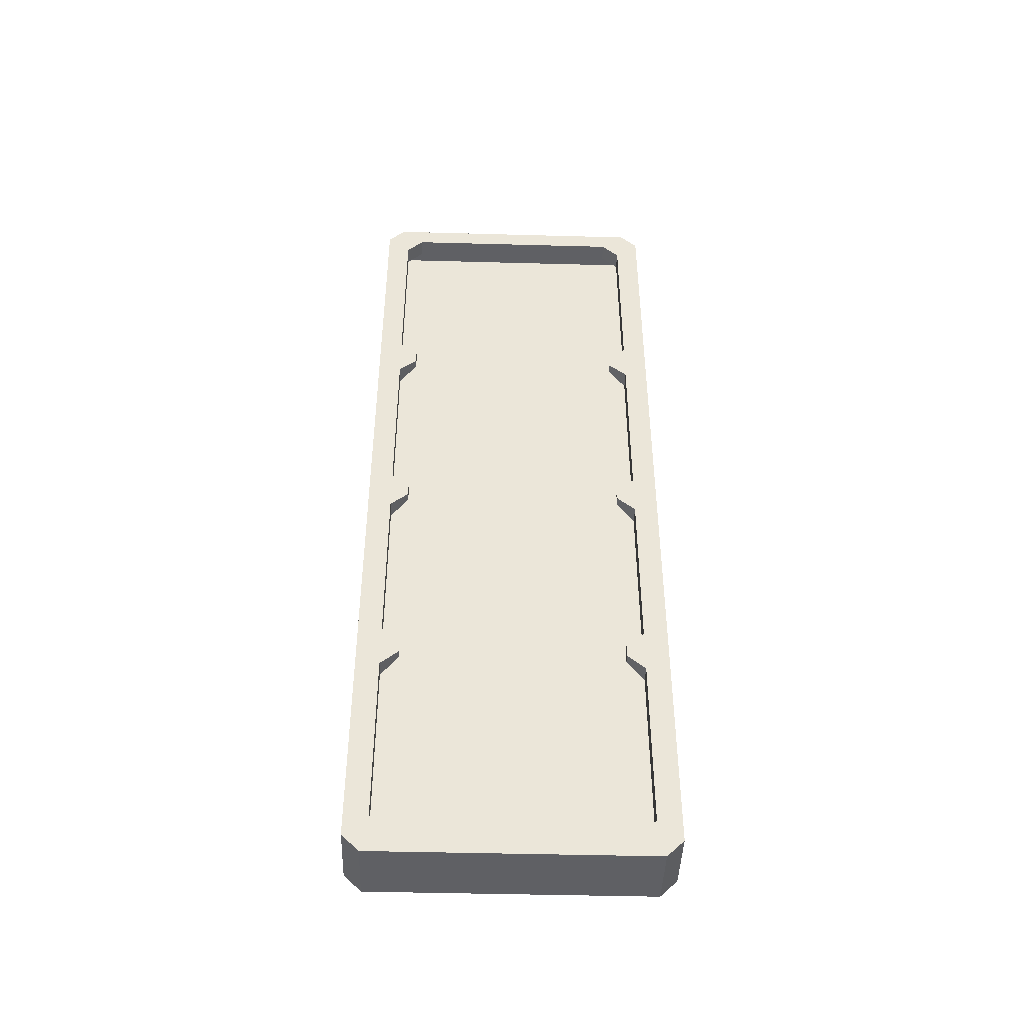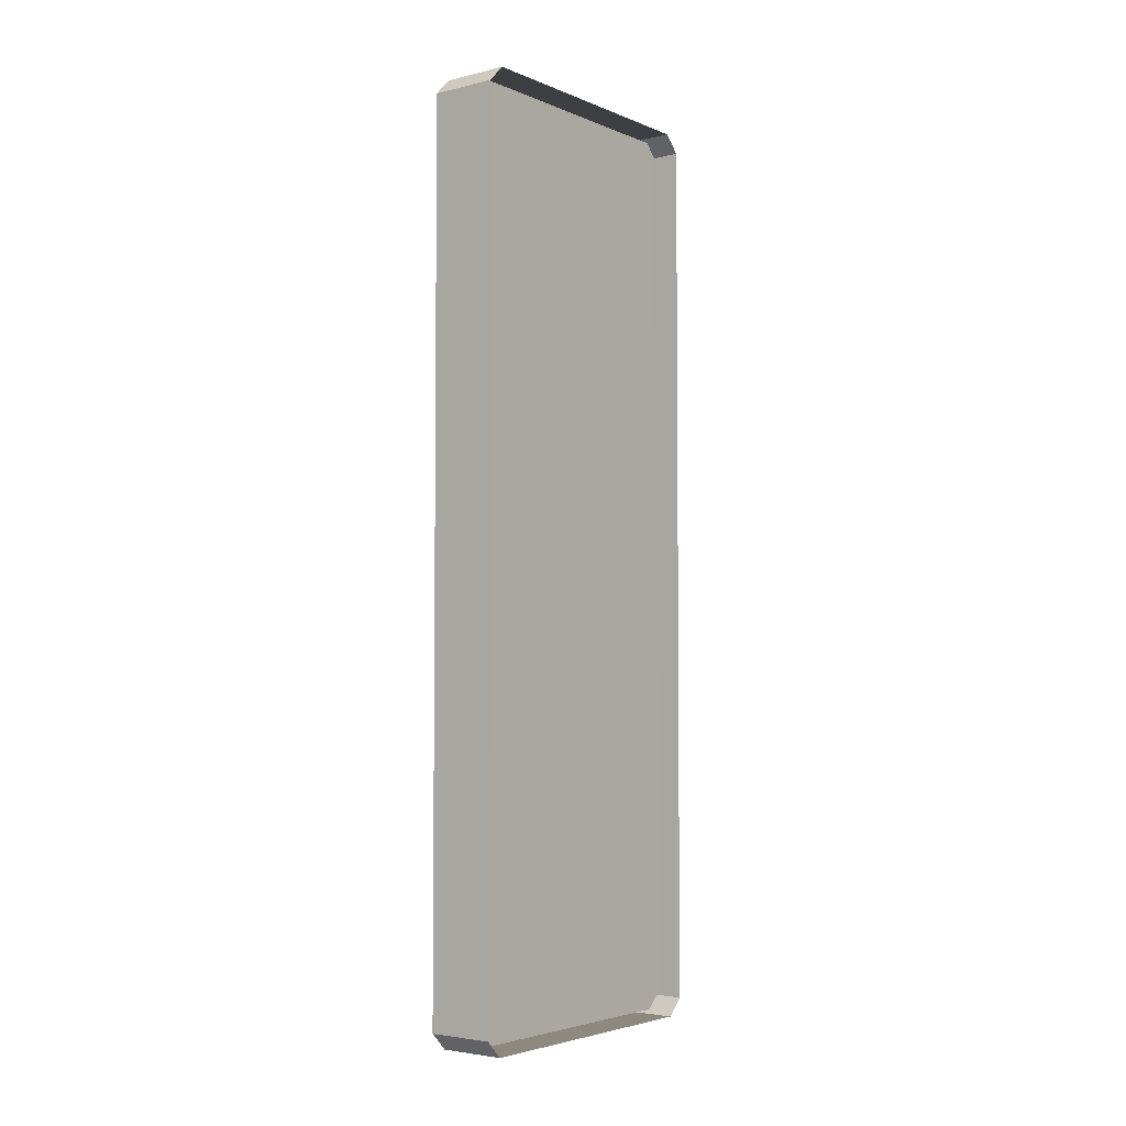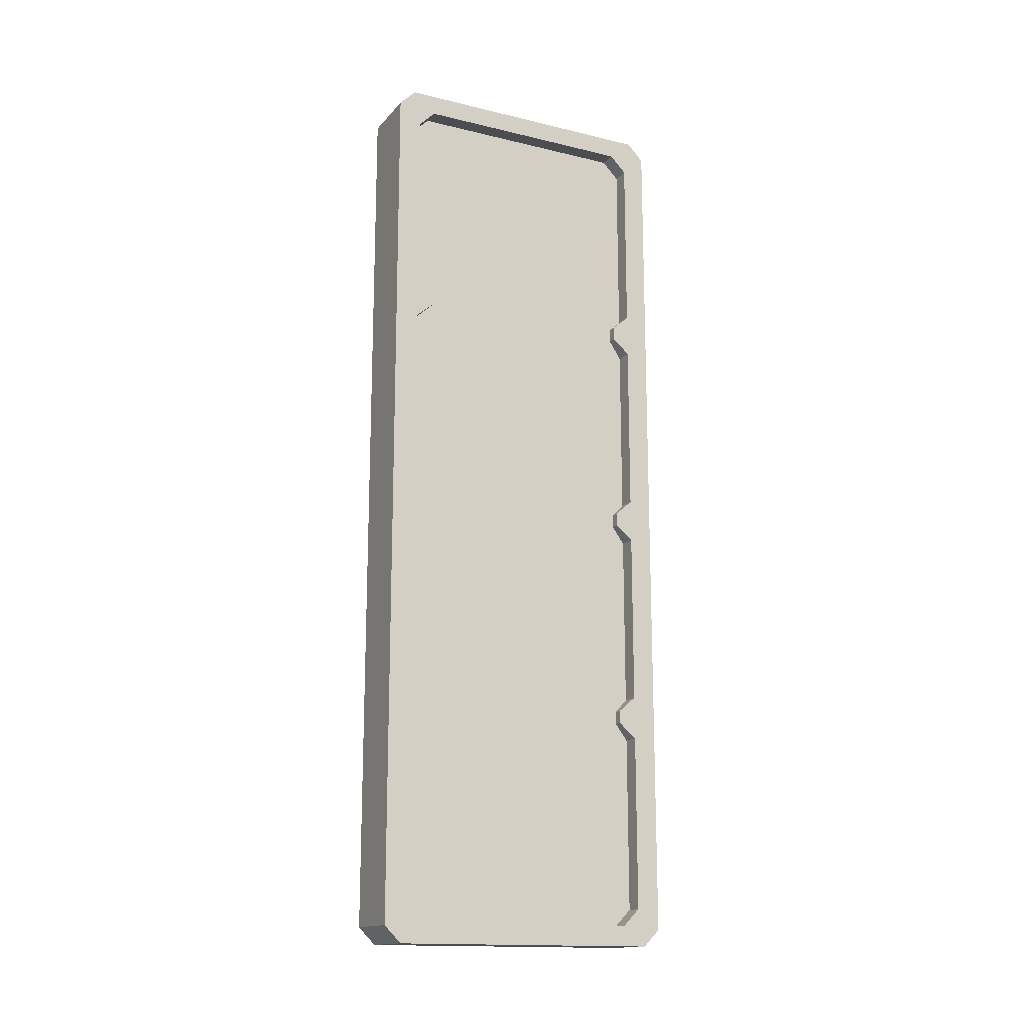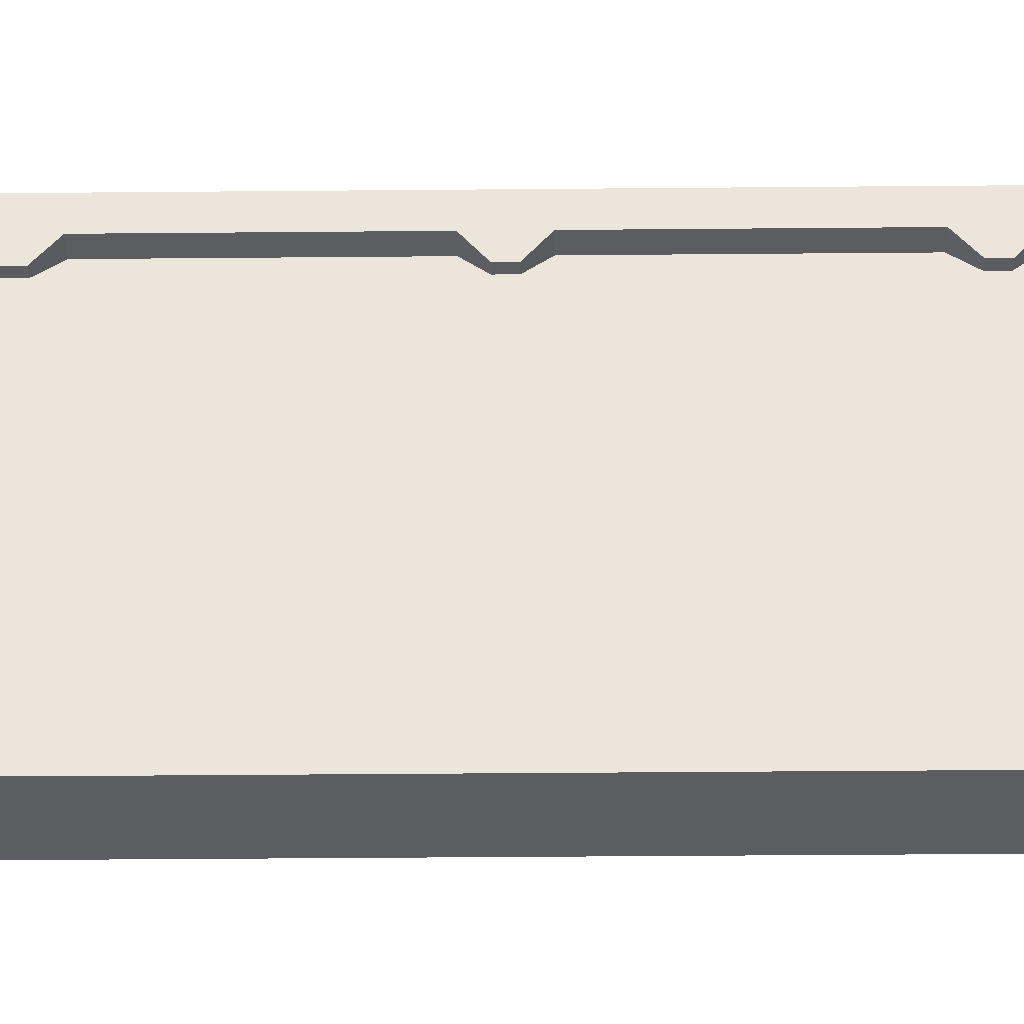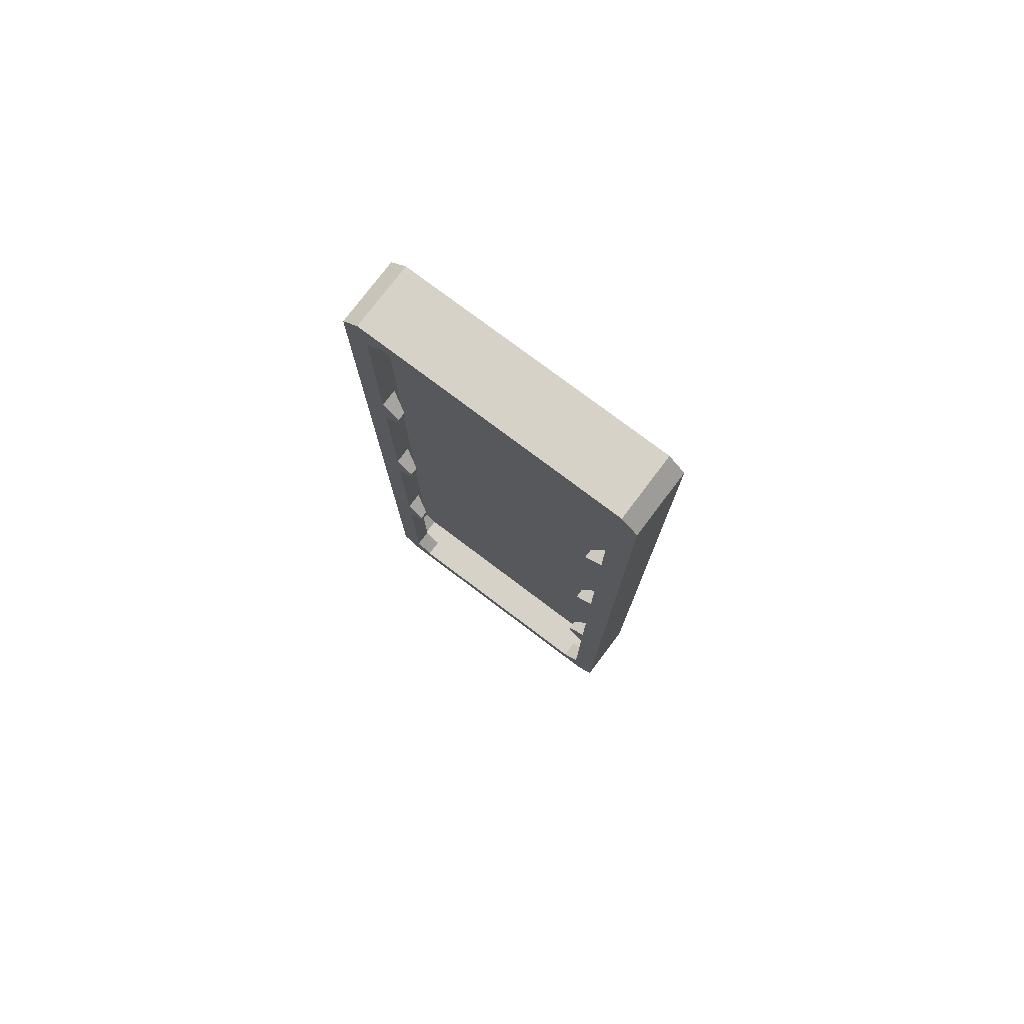
<metadata>
{"format":"obj","ext":"obj","renderer":"f3d","projection":"perspective","resolution":1024,"background":"white","views":[{"elev":-44.5,"azim":88.2,"up":"+Y"},{"elev":-3.8,"azim":-142.5,"up":"+Y"},{"elev":-15.6,"azim":63.4,"up":"+Y"},{"elev":-35.4,"azim":90.7,"up":"+Z"},{"elev":77.3,"azim":127.0,"up":"+Y"}]}
</metadata>
<code>
g SymbolBack
v -0.001866 -0.03567 -0.01244
v -0.001866 -0.03692 -0.0112
v -0.001866 -0.03692 0.0112
v -0.001866 -0.03567 0.01244
v -0.001866 -0.01794 -0.01244
v -0.001866 -0.01794 0.01244
v -0.001866 -7.737e-05 -0.01244
v -0.001866 -7.737e-05 0.01244
v -0.001866 0.01778 0.01244
v -0.001866 0.01778 -0.01244
v -0.001866 0.03592 -0.01244
v -0.001866 0.03592 0.01244
v -0.001866 0.03717 -0.0112
v -0.001866 0.03717 0.0112
v -0.000121 0.03717 0.0112
v -0.000121 0.03717 -0.0112
v -0.001866 0.03717 -0.0112
v -0.001866 0.03717 0.0112
v -0.000121 -0.03692 -0.0112
v -0.000121 -0.03692 0.0112
v -0.001866 -0.03692 0.0112
v -0.001866 -0.03692 -0.0112
v -0.001866 0.01778 0.01244
v -0.000121 0.03592 0.01244
v -0.001866 0.03592 0.01244
v -0.000121 0.01778 0.01244
v -0.001866 -7.737e-05 0.01244
v -0.000121 -7.737e-05 0.01244
v -0.001866 -0.01794 0.01244
v -0.000121 -0.01794 0.01244
v -0.000121 -0.03567 0.01244
v -0.001866 -0.03567 0.01244
v -0.000121 0.03592 -0.01244
v -0.001866 0.01778 -0.01244
v -0.001866 0.03592 -0.01244
v -0.000121 0.01778 -0.01244
v -0.000121 -7.737e-05 -0.01244
v -0.001866 -7.737e-05 -0.01244
v -0.000121 -0.01794 -0.01244
v -0.001866 -0.01794 -0.01244
v -0.000121 -0.03567 -0.01244
v -0.001866 -0.03567 -0.01244
v -0.001866 0.03592 0.01244
v -0.000121 0.03592 0.01244
v -0.000121 0.03717 0.0112
v -0.001866 0.03717 0.0112
v -0.001866 0.03717 -0.0112
v -0.000121 0.03717 -0.0112
v -0.000121 0.03592 -0.01244
v -0.001866 0.03592 -0.01244
v -0.001866 -0.03567 -0.01244
v -0.000121 -0.03567 -0.01244
v -0.000121 -0.03692 -0.0112
v -0.001866 -0.03692 -0.0112
v -0.001866 -0.03692 0.0112
v -0.000121 -0.03692 0.0112
v -0.000121 -0.03567 0.01244
v -0.001866 -0.03567 0.01244
v -2.437e-05 -0.001863 0.01065
v -2.437e-05 -0.01615 0.01065
v 0.001446 -0.01615 0.01065
v 0.001446 -0.001863 0.01065
v -2.437e-05 -0.01615 -0.01065
v -2.437e-05 -0.001863 -0.01065
v 0.001446 -0.001863 -0.01065
v 0.001446 -0.01615 -0.01065
v -2.437e-05 0.016 0.01065
v -2.437e-05 0.001709 0.01065
v 0.001446 0.001709 0.01065
v 0.001446 0.016 0.01065
v -2.437e-05 0.001709 -0.01065
v -2.437e-05 0.016 -0.01065
v 0.001446 0.016 -0.01065
v 0.001446 0.001709 -0.01065
v 0.001446 -0.01615 0.01065
v -2.437e-05 -0.01615 0.01065
v 0.0007283 -0.0174 0.009173
v 0.001446 -0.0174 0.009173
v 0.0007283 -0.01847 0.009173
v -2.437e-05 -0.01972 0.01065
v 0.001446 -0.01972 0.01065
v 0.001446 -0.01847 0.009173
v -2.437e-05 -0.01615 -0.01065
v 0.001446 -0.01615 -0.01065
v 0.001446 -0.0174 -0.009173
v 0.0007283 -0.0174 -0.009173
v 0.001446 -0.01847 -0.009173
v 0.001446 -0.01972 -0.01065
v -2.437e-05 -0.01972 -0.01065
v 0.0007283 -0.01847 -0.009173
v 0.001446 -0.01615 -0.01065
v 0.001446 -0.01794 -0.009173
v 0.001446 -0.0174 -0.009173
v 0.001446 -0.01794 -0.01259
v 0.001446 -7.737e-05 -0.01259
v 0.001446 -0.001863 -0.01065
v 0.001446 -0.01972 -0.01065
v 0.001446 -0.01847 -0.009173
v 0.001446 -0.03593 -0.01259
v 0.001446 -0.03424 -0.01065
v 0.001446 -0.03731 -0.0112
v 0.001446 -0.03562 -0.009262
v 0.001446 -0.03731 0.0112
v 0.001446 -0.03562 0.009262
v 0.001446 -0.03593 0.01259
v 0.001446 -0.03424 0.01065
v 0.001446 -0.01972 0.01065
v 0.001446 -0.01794 0.01259
v 0.001446 -0.01847 0.009173
v 0.001446 -0.01794 0.009173
v 0.001446 -0.0174 0.009173
v 0.001446 -0.01615 0.01065
v 0.001446 -0.001863 0.01065
v 0.001446 -7.737e-05 0.01259
v 0.001446 -0.0006131 0.009173
v 0.001446 -7.737e-05 0.009173
v 0.001446 0.0004584 0.009173
v 0.001446 0.001709 0.01065
v 0.001446 0.016 0.01065
v 0.001446 0.01778 0.01259
v 0.001446 0.01725 0.009173
v 0.001446 0.01778 0.009173
v 0.001446 0.01832 0.009173
v 0.001446 0.01957 0.01065
v 0.001446 0.03618 0.01259
v 0.001446 0.03449 0.01065
v 0.001446 0.03756 0.0112
v 0.001446 0.03587 0.009262
v 0.001446 0.03756 -0.0112
v 0.001446 0.03587 -0.009262
v 0.001446 0.03618 -0.01259
v 0.001446 0.03449 -0.01065
v 0.001446 0.01957 -0.01065
v 0.001446 0.01778 -0.01259
v 0.001446 0.01778 -0.009173
v 0.001446 0.01832 -0.009173
v 0.001446 0.016 -0.01065
v 0.001446 0.01725 -0.009173
v 0.001446 0.001709 -0.01065
v 0.001446 -7.737e-05 -0.009173
v 0.001446 0.0004584 -0.009173
v 0.001446 -0.0006131 -0.009173
v 0.001446 0.001709 0.01065
v -2.437e-05 0.001709 0.01065
v 0.0007283 0.0004584 0.009173
v 0.001446 0.0004584 0.009173
v 0.0007283 -0.0006131 0.009173
v -2.437e-05 -0.001863 0.01065
v 0.001446 -0.001863 0.01065
v 0.001446 -0.0006131 0.009173
v -2.437e-05 0.001709 -0.01065
v 0.001446 0.001709 -0.01065
v 0.001446 0.0004584 -0.009173
v 0.0007283 0.0004584 -0.009173
v 0.001446 -0.0006131 -0.009173
v 0.001446 -0.001863 -0.01065
v -2.437e-05 -0.001863 -0.01065
v 0.0007283 -0.0006131 -0.009173
v 0.001446 0.01957 0.01065
v -2.437e-05 0.01957 0.01065
v 0.0007283 0.01832 0.009173
v 0.001446 0.01832 0.009173
v 0.0007283 0.01725 0.009173
v -2.437e-05 0.016 0.01065
v 0.001446 0.016 0.01065
v 0.001446 0.01725 0.009173
v -2.437e-05 0.01957 -0.01065
v 0.001446 0.01957 -0.01065
v 0.001446 0.01832 -0.009173
v 0.0007283 0.01832 -0.009173
v 0.001446 0.01725 -0.009173
v 0.001446 0.016 -0.01065
v -2.437e-05 0.016 -0.01065
v 0.0007283 0.01725 -0.009173
v 0.001446 -0.0174 0.009173
v 0.0007283 -0.0174 0.009173
v 0.001446 -0.01794 0.009173
v 0.001446 -0.01847 0.009173
v 0.0007283 -0.01847 0.009173
v 0.0007283 -0.0174 -0.009173
v 0.001446 -0.0174 -0.009173
v 0.001446 -0.01794 -0.009173
v 0.0007283 -0.01847 -0.009173
v 0.001446 -0.01847 -0.009173
v 0.001446 0.0004584 0.009173
v 0.0007283 0.0004584 0.009173
v 0.001446 -7.737e-05 0.009173
v 0.001446 -0.0006131 0.009173
v 0.0007283 -0.0006131 0.009173
v 0.0007283 0.0004584 -0.009173
v 0.001446 0.0004584 -0.009173
v 0.001446 -7.737e-05 -0.009173
v 0.0007283 -0.0006131 -0.009173
v 0.001446 -0.0006131 -0.009173
v 0.001446 0.01832 0.009173
v 0.0007283 0.01832 0.009173
v 0.001446 0.01778 0.009173
v 0.001446 0.01725 0.009173
v 0.0007283 0.01725 0.009173
v 0.0007283 0.01832 -0.009173
v 0.001446 0.01832 -0.009173
v 0.001446 0.01778 -0.009173
v 0.0007283 0.01725 -0.009173
v 0.001446 0.01725 -0.009173
v -0.003975 -0.03593 0.01259
v 0.001446 -0.03593 0.01259
v 0.001446 -0.03731 0.0112
v -0.003975 -0.03731 0.0112
v -0.003975 0.03756 0.0112
v 0.001446 0.03756 0.0112
v 0.001446 0.03618 0.01259
v -0.003975 0.03618 0.01259
v -0.003975 0.03618 -0.01259
v 0.001446 0.03618 -0.01259
v 0.001446 0.03756 -0.0112
v -0.003975 0.03756 -0.0112
v -0.003975 -0.03731 -0.0112
v 0.001446 -0.03731 -0.0112
v 0.001446 -0.03593 -0.01259
v -0.003975 -0.03593 -0.01259
v 0.001446 -0.03562 -0.009262
v -2.437e-05 -0.03562 -0.009263
v -2.437e-05 -0.03424 -0.01065
v 0.001446 -0.03424 -0.01065
v 0.001446 -0.03424 0.01065
v -2.437e-05 -0.03424 0.01065
v -2.437e-05 -0.03562 0.009263
v 0.001446 -0.03562 0.009262
v 0.001446 0.03449 -0.01065
v -2.437e-05 0.03449 -0.01065
v -2.437e-05 0.03587 -0.009263
v 0.001446 0.03587 -0.009262
v 0.001446 0.03587 0.009262
v -2.437e-05 0.03587 0.009263
v -2.437e-05 0.03449 0.01065
v 0.001446 0.03449 0.01065
v -0.003975 0.03756 0.0112
v -0.003975 0.03756 -0.0112
v 0.001446 0.03756 -0.0112
v 0.001446 0.03756 0.0112
v -0.003975 -0.03731 -0.0112
v -0.003975 -0.03731 0.0112
v 0.001446 -0.03731 0.0112
v 0.001446 -0.03731 -0.0112
v 0.001446 -0.03562 0.009262
v -2.437e-05 -0.03562 0.009263
v -2.437e-05 -0.03562 -0.009263
v 0.001446 -0.03562 -0.009262
v 0.001446 0.03587 -0.009262
v -2.437e-05 0.03587 -0.009263
v -2.437e-05 0.03587 0.009263
v 0.001446 0.03587 0.009262
v 0.001446 -0.01794 0.01259
v 0.001446 -0.03593 0.01259
v -0.003975 -0.03593 0.01259
v -0.003975 -0.01794 0.01259
v 0.001446 -7.737e-05 0.01259
v -0.003975 -7.737e-05 0.01259
v 0.001446 0.01778 0.01259
v -0.003975 0.01778 0.01259
v 0.001446 0.03618 0.01259
v -0.003975 0.03618 0.01259
v -2.437e-05 0.01957 -0.01065
v -2.437e-05 0.03449 -0.01065
v 0.001446 0.03449 -0.01065
v 0.001446 0.01957 -0.01065
v 0.001446 0.03449 0.01065
v -2.437e-05 0.03449 0.01065
v -2.437e-05 0.01957 0.01065
v 0.001446 0.01957 0.01065
v -2.437e-05 -0.01972 0.01065
v -2.437e-05 -0.03424 0.01065
v 0.001446 -0.03424 0.01065
v 0.001446 -0.01972 0.01065
v 0.001446 -0.03424 -0.01065
v -2.437e-05 -0.03424 -0.01065
v -2.437e-05 -0.01972 -0.01065
v 0.001446 -0.01972 -0.01065
v -0.003975 -0.01794 -0.01259
v -0.003975 -0.03593 -0.01259
v 0.001446 -0.03593 -0.01259
v 0.001446 -0.01794 -0.01259
v -0.003975 -7.737e-05 -0.01259
v 0.001446 -7.737e-05 -0.01259
v -0.003975 0.01778 -0.01259
v 0.001446 0.01778 -0.01259
v -0.003975 0.03618 -0.01259
v 0.001446 0.03618 -0.01259
v -2.437e-05 0.01957 0.01065
v -2.437e-05 0.016 0.01065
v 0.0007283 0.01725 0.009173
v 0.0007283 0.01832 0.009173
v 0.0007283 0.01832 -0.009173
v 0.0007283 0.01725 -0.009173
v -2.437e-05 0.016 -0.01065
v -2.437e-05 0.01957 -0.01065
v 0.0007283 0.0004584 -0.009173
v 0.0007283 -0.0006131 -0.009173
v -2.437e-05 -0.001863 -0.01065
v -2.437e-05 0.001709 -0.01065
v -2.437e-05 0.001709 0.01065
v -2.437e-05 -0.001863 0.01065
v 0.0007283 -0.0006131 0.009173
v 0.0007283 0.0004584 0.009173
v -2.437e-05 -0.01615 0.01065
v -2.437e-05 -0.01972 0.01065
v 0.0007283 -0.01847 0.009173
v 0.0007283 -0.0174 0.009173
v 0.0007283 -0.0174 -0.009173
v 0.0007283 -0.01847 -0.009173
v -2.437e-05 -0.01972 -0.01065
v -2.437e-05 -0.01615 -0.01065
g SymbolBack_0
f 3 2 1
f 1 4 3
f 1 5 4
f 5 6 4
f 6 5 7
f 8 6 7
f 8 7 9
f 7 10 9
f 9 10 11
f 11 12 9
f 11 13 12
f 13 14 12
f 17 16 15
f 18 17 15
f 21 20 19
f 22 21 19
f 25 24 23
f 24 26 23
f 23 26 27
f 26 28 27
f 27 28 29
f 28 30 29
f 29 30 31
f 32 29 31
f 35 34 33
f 34 36 33
f 37 36 34
f 38 37 34
f 39 37 38
f 40 39 38
f 41 39 40
f 42 41 40
f 45 44 43
f 46 45 43
f 49 48 47
f 50 49 47
f 53 52 51
f 54 53 51
f 57 56 55
f 58 57 55
f 61 60 59
f 62 61 59
f 65 64 63
f 66 65 63
f 69 68 67
f 70 69 67
f 73 72 71
f 74 73 71
f 77 76 75
f 78 77 75
f 81 80 79
f 82 81 79
f 85 84 83
f 86 85 83
f 89 88 87
f 90 89 87
f 93 92 91
f 92 94 91
f 94 95 91
f 95 96 91
f 97 94 92
f 98 97 92
f 94 97 99
f 97 100 99
f 99 100 101
f 100 102 101
f 101 102 103
f 102 104 103
f 103 104 105
f 104 106 105
f 105 106 107
f 108 105 107
f 107 109 108
f 109 110 108
f 110 111 108
f 111 112 108
f 108 112 113
f 114 108 113
f 113 115 114
f 115 116 114
f 116 117 114
f 117 118 114
f 114 118 119
f 120 114 119
f 119 121 120
f 121 122 120
f 122 123 120
f 123 124 120
f 120 124 125
f 124 126 125
f 125 126 127
f 126 128 127
f 127 128 129
f 128 130 129
f 129 130 131
f 130 132 131
f 131 132 133
f 134 131 133
f 135 134 133
f 136 135 133
f 137 134 135
f 138 137 135
f 134 137 139
f 95 134 139
f 140 95 139
f 141 140 139
f 96 95 140
f 142 96 140
f 145 144 143
f 146 145 143
f 149 148 147
f 150 149 147
f 153 152 151
f 154 153 151
f 157 156 155
f 158 157 155
f 161 160 159
f 162 161 159
f 165 164 163
f 166 165 163
f 169 168 167
f 170 169 167
f 173 172 171
f 174 173 171
f 177 176 175
f 177 178 176
f 178 179 176
f 182 181 180
f 180 183 182
f 183 184 182
f 187 186 185
f 187 188 186
f 188 189 186
f 192 191 190
f 190 193 192
f 193 194 192
f 197 196 195
f 197 198 196
f 198 199 196
f 202 201 200
f 200 203 202
f 203 204 202
f 207 206 205
f 208 207 205
f 211 210 209
f 212 211 209
f 215 214 213
f 216 215 213
f 219 218 217
f 220 219 217
f 223 222 221
f 224 223 221
f 227 226 225
f 228 227 225
f 231 230 229
f 232 231 229
f 235 234 233
f 236 235 233
f 239 238 237
f 240 239 237
f 243 242 241
f 244 243 241
f 247 246 245
f 248 247 245
f 251 250 249
f 252 251 249
f 255 254 253
f 256 255 253
f 256 253 257
f 258 256 257
f 258 257 259
f 260 258 259
f 259 261 260
f 261 262 260
f 265 264 263
f 266 265 263
f 269 268 267
f 270 269 267
f 273 272 271
f 274 273 271
f 277 276 275
f 278 277 275
f 281 280 279
f 282 281 279
f 282 279 283
f 284 282 283
f 284 283 285
f 286 284 285
f 285 287 286
f 287 288 286
f 291 290 289
f 292 291 289
f 295 294 293
f 296 295 293
f 299 298 297
f 300 299 297
f 303 302 301
f 304 303 301
f 307 306 305
f 308 307 305
f 311 310 309
f 312 311 309

</code>
